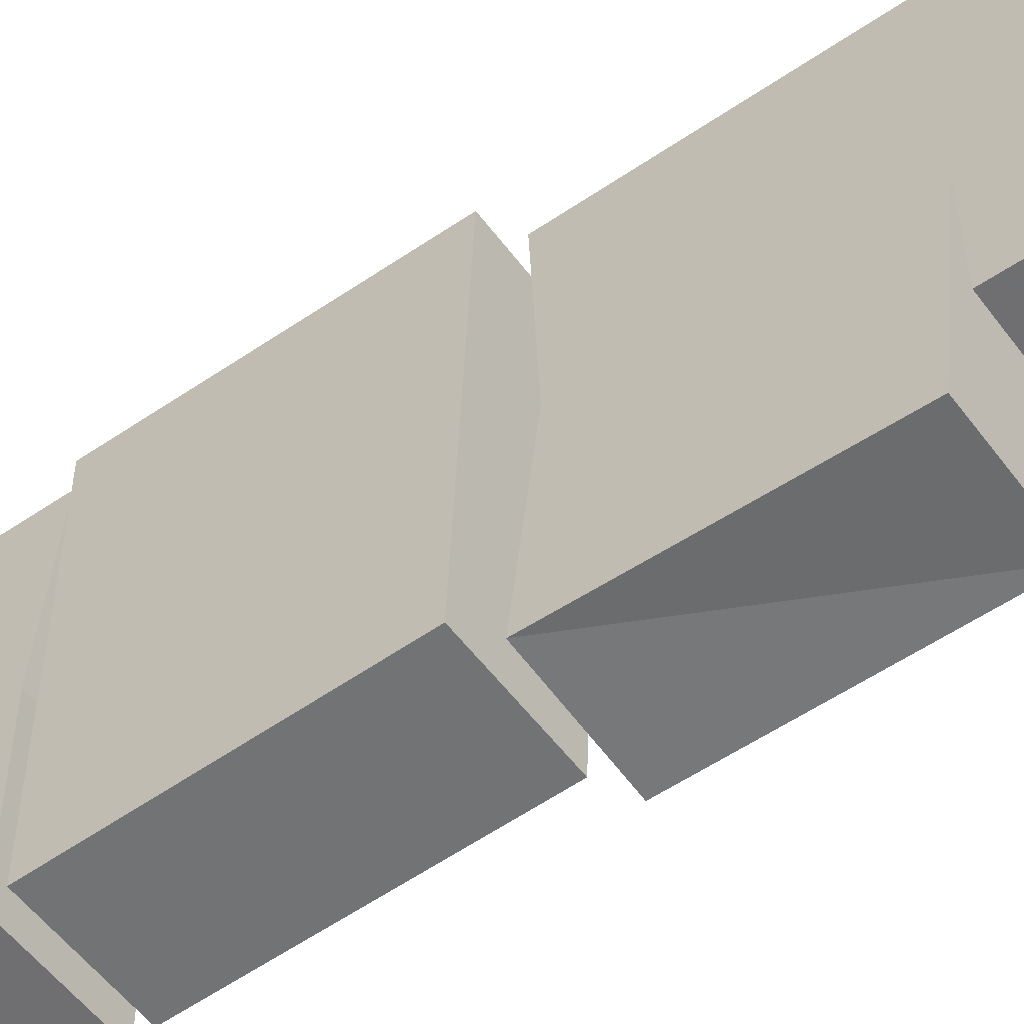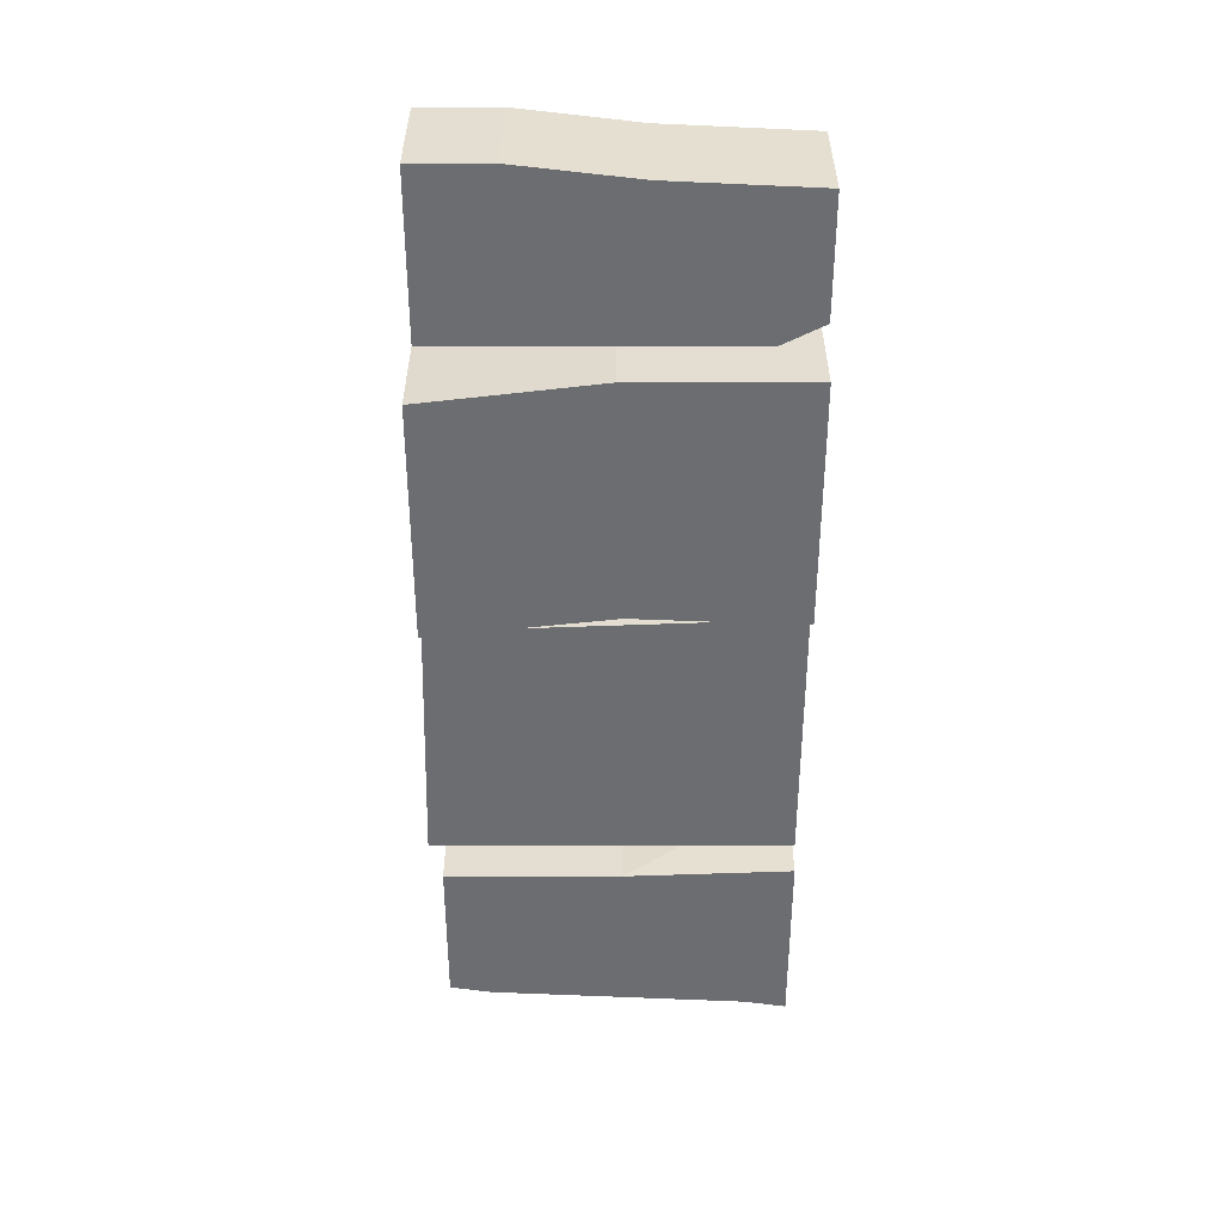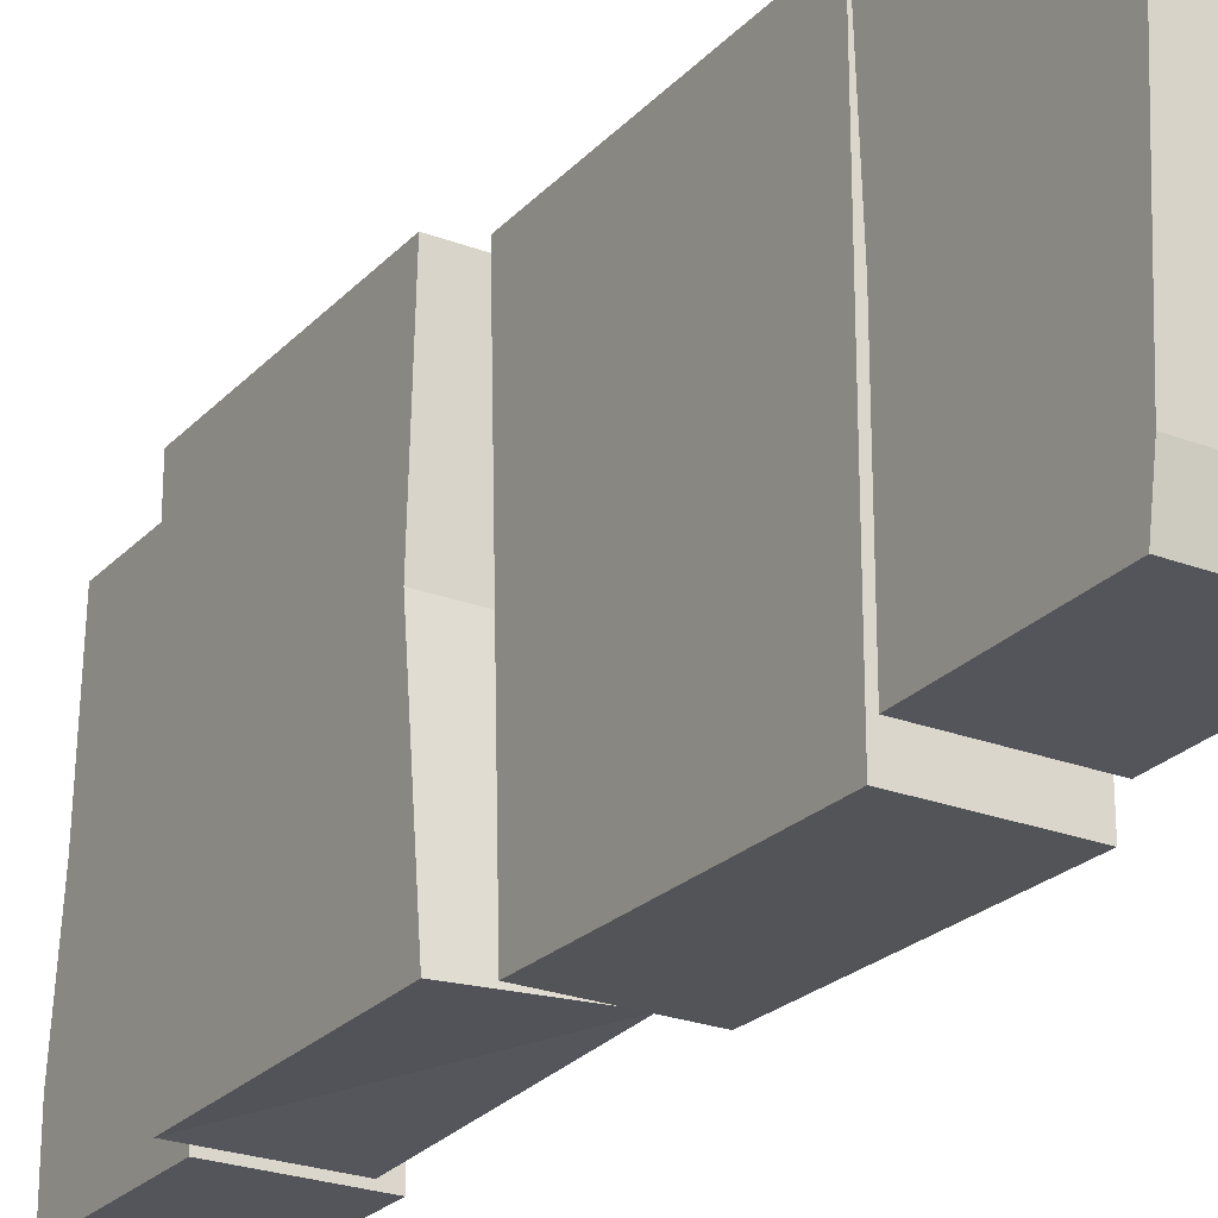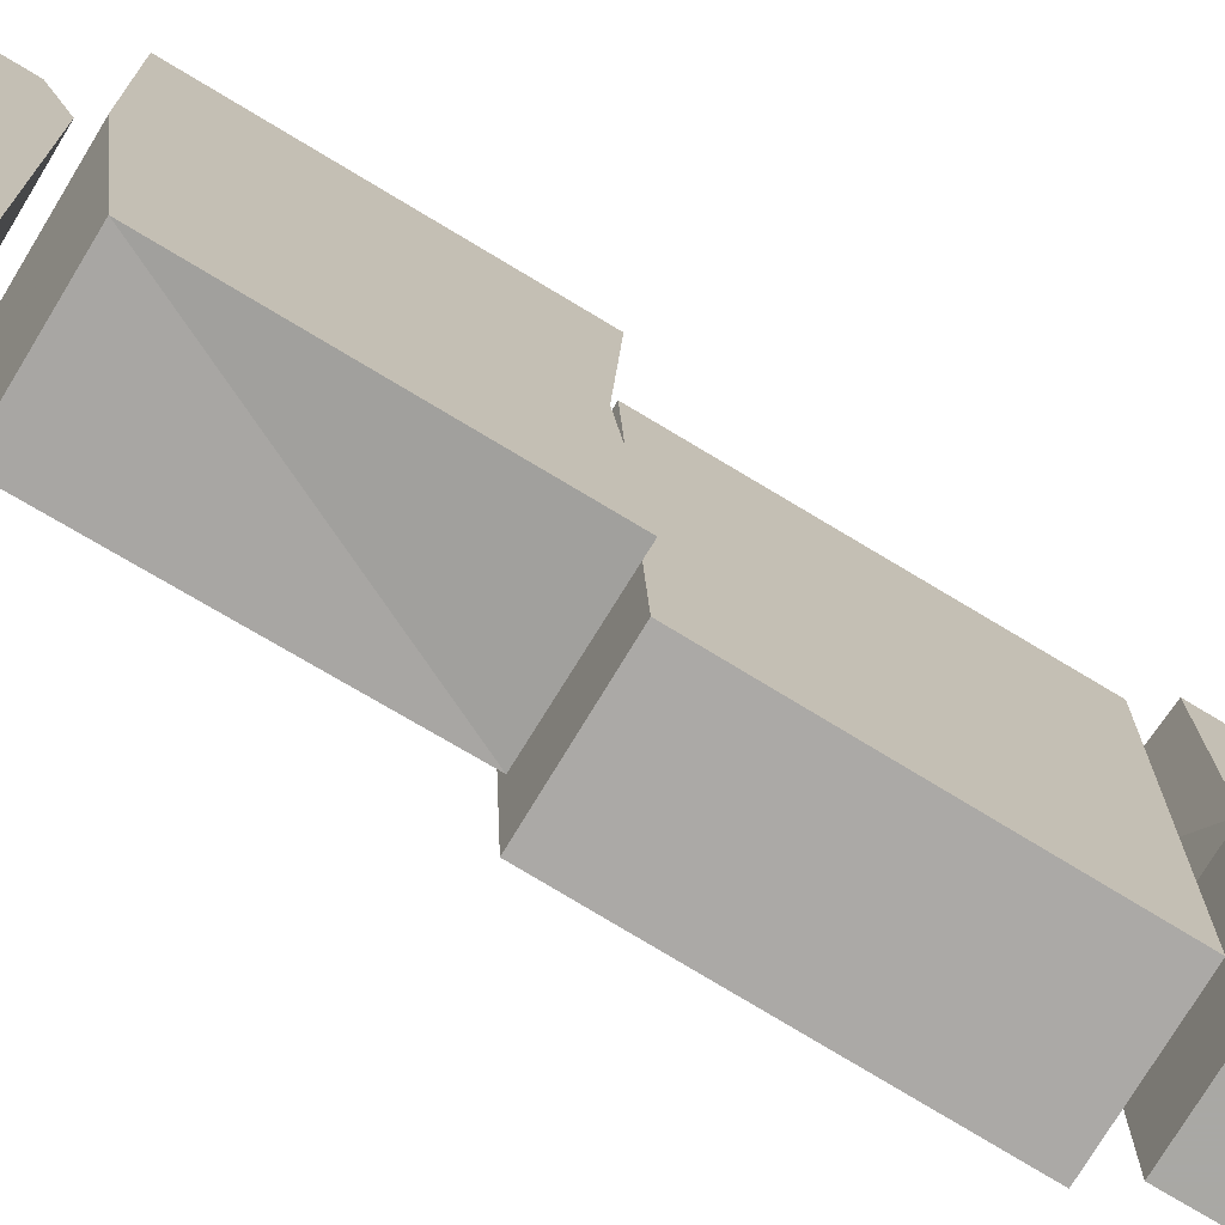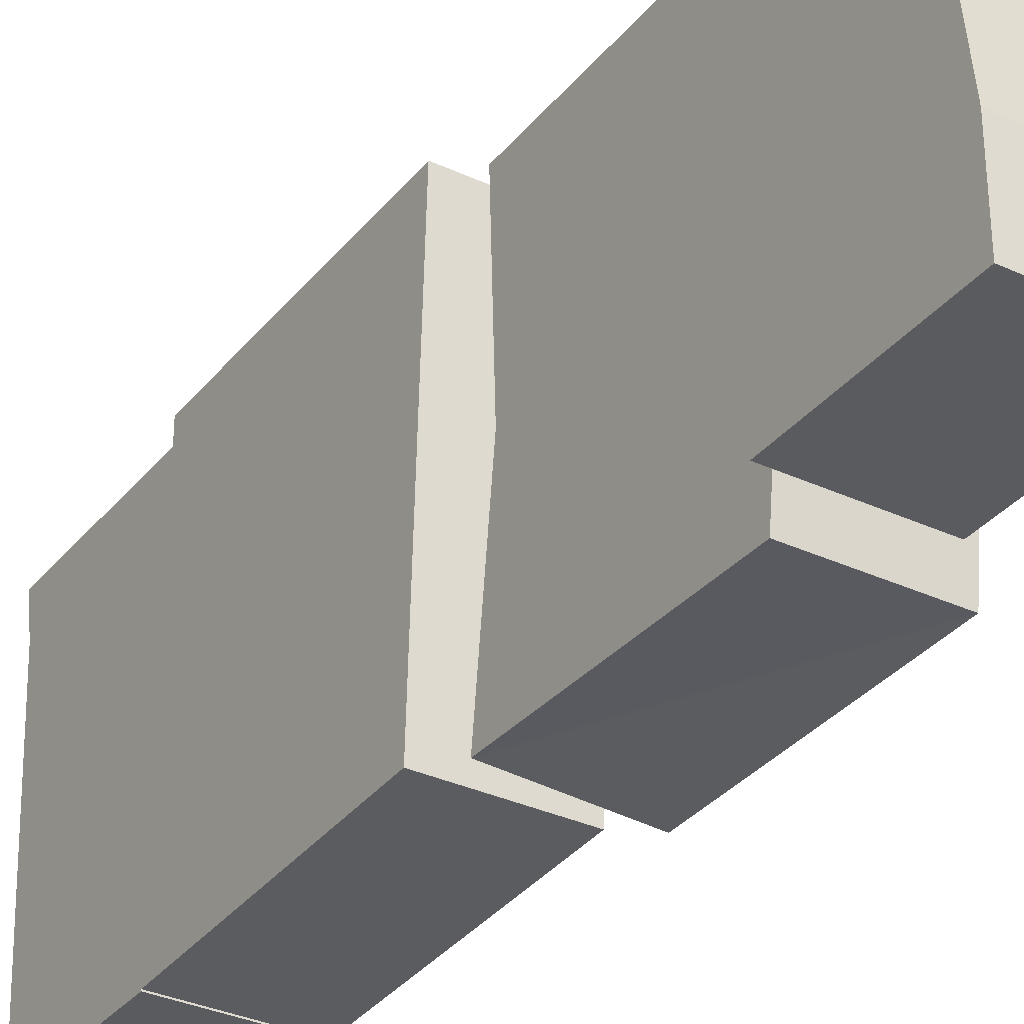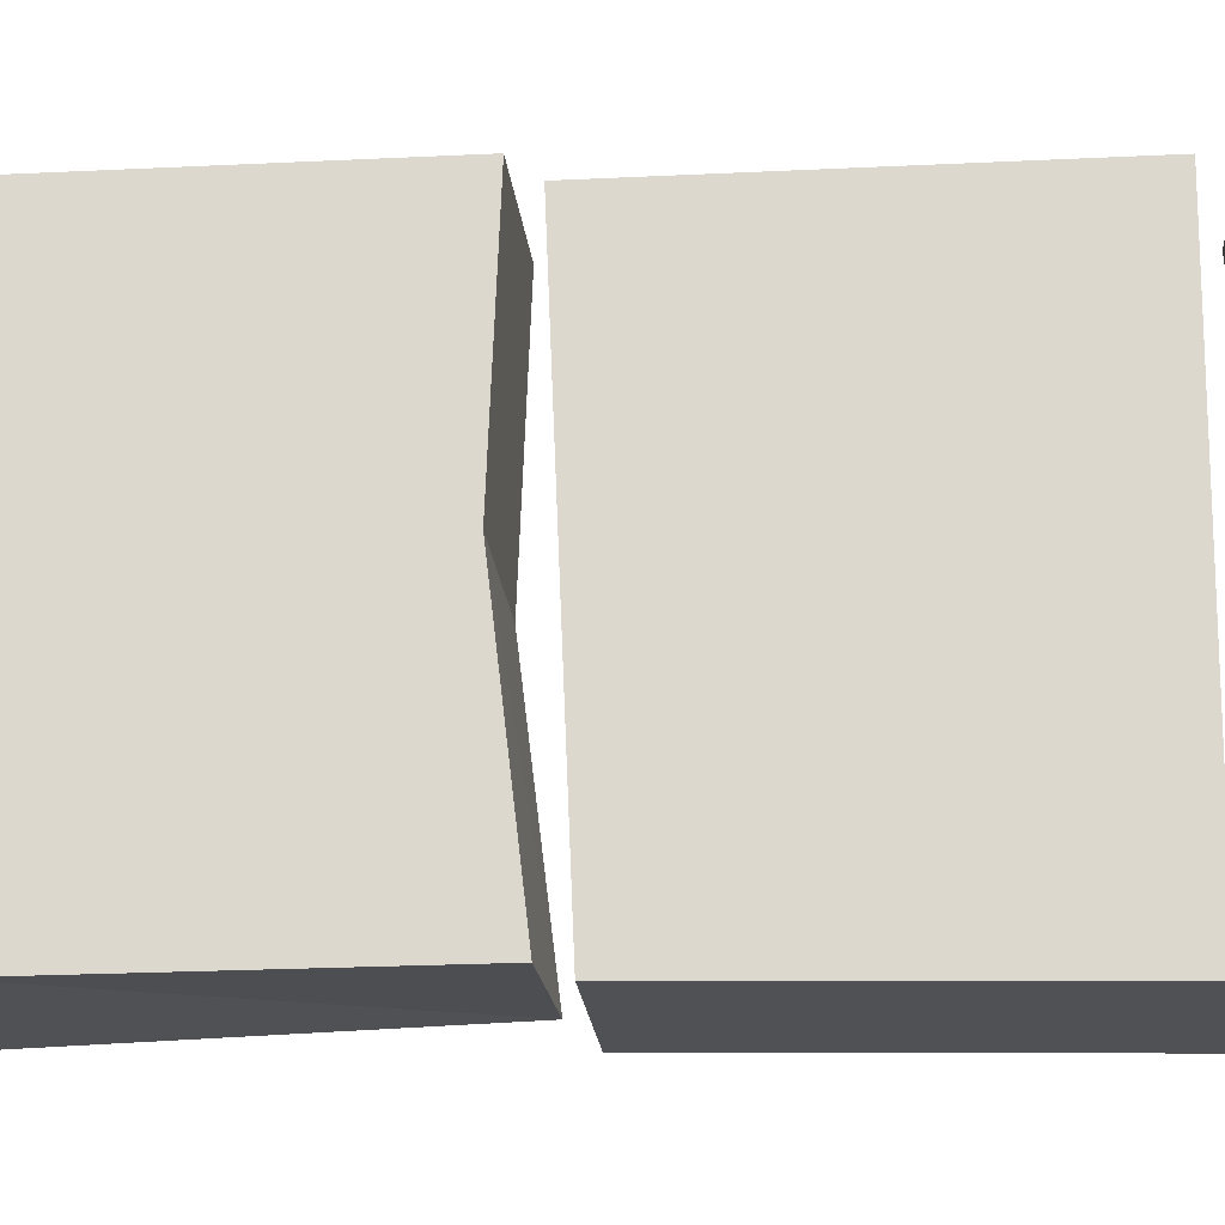
<metadata>
{"format":"obj","ext":"obj","renderer":"f3d","projection":"perspective","resolution":1024,"background":"white","views":[{"elev":-54.7,"azim":-54.1,"up":"+Y"},{"elev":36.0,"azim":90.0,"up":"+Z"},{"elev":-24.9,"azim":148.2,"up":"+Y"},{"elev":-75.0,"azim":58.9,"up":"+Y"},{"elev":-33.2,"azim":-32.6,"up":"+Y"},{"elev":-20.1,"azim":95.5,"up":"+Y"}]}
</metadata>
<code>
v -0.3516 -0.3359 -0.4766
v -0.3516 -0.04688 -0.4922
v -0.3516 -0.1875 -0.2969
v -0.3516 -0.3359 -0.2969
v -0.3516 -0.3828 -0.4688
v -0.4766 -0.3828 -0.4688
v -0.4766 -0.3359 -0.4766
v -0.4766 -0.04688 -0.4922
v -0.3516 0 -0.5
v -0.3516 0 -0.2891
v -0.4766 0 -0.2812
v -0.4766 -0.1875 -0.2969
v -0.4766 -0.3359 -0.2969
v -0.3516 -0.3828 -0.2969
v -0.4766 -0.3828 -0.2969
v -0.4766 0 -0.5
v -0.375 -0.3828 0.3438
v -0.375 -0.3281 0.3438
v -0.375 -0.2969 0.5234
v -0.375 -0.3828 0.5234
v -0.5 -0.3828 0.5234
v -0.5 -0.3828 0.3438
v -0.5 -0.3281 0.3438
v -0.375 -0.04688 0.3438
v -0.375 -0.1641 0.5078
v -0.5 -0.1641 0.5078
v -0.5 -0.2969 0.5234
v -0.375 0 0.3672
v -0.375 0 0.5
v -0.5 0 0.5
v -0.5 0 0.3672
v -0.5 -0.04688 0.3438
v -0.3672 0 -0.2656
v -0.3672 -0.3984 -0.2656
v -0.4922 -0.3984 -0.2656
v -0.4922 0 -0.2656
v -0.4922 -0.3906 0.02344
v -0.4922 0 0.03906
v -0.3672 -0.3906 0.02344
v -0.3672 0 0.03906
v -0.3359 -0.1875 0.0625
v -0.3359 0 0.05469
v -0.3359 0 0.3281
v -0.3359 -0.1953 0.3281
v -0.3359 -0.3906 0.03906
v -0.4609 -0.3828 0.03906
v -0.4609 -0.1875 0.0625
v -0.4609 0 0.05469
v -0.4609 -0.1953 0.3281
v -0.4609 0 0.3281
v -0.3359 -0.3906 0.3047
v -0.4609 -0.3906 0.3047
f 1 2 3
f 1 3 4
f 1 4 5
f 2 9 10
f 2 10 3
f 4 14 5
f 17 18 19
f 17 19 20
f 18 24 25
f 18 25 19
f 24 28 29
f 24 29 25
f 40 39 34
f 40 34 33
f 41 42 43
f 41 43 44
f 41 44 45
f 51 45 44
f 1 5 6
f 1 6 7
f 1 7 2
f 2 7 8
f 2 8 9
f 3 10 11
f 3 11 12
f 3 12 4
f 4 12 13
f 4 13 14
f 8 16 9
f 17 22 18
f 18 22 23
f 18 23 24
f 19 25 26
f 19 26 27
f 19 27 20
f 20 27 21
f 25 29 30
f 25 30 26
f 23 32 24
f 24 32 28
f 28 32 31
f 14 13 15
f 33 34 35
f 33 35 36
f 38 37 39
f 38 39 40
f 41 45 46
f 41 46 47
f 41 47 42
f 42 47 48
f 50 49 44
f 50 44 43
f 51 44 49
f 51 49 52
f 5 14 15
f 5 15 6
f 17 20 21
f 17 21 22
f 51 52 46
f 51 46 45
f 39 37 35
f 39 35 34
f 6 15 7
f 7 15 13
f 7 13 8
f 8 13 12
f 8 12 16
f 21 27 23
f 21 23 22
f 26 30 31
f 26 31 32
f 26 32 27
f 27 32 23
f 12 11 16
f 36 35 37
f 36 37 38
f 48 47 49
f 48 49 50
f 52 49 47
f 52 47 46

</code>
